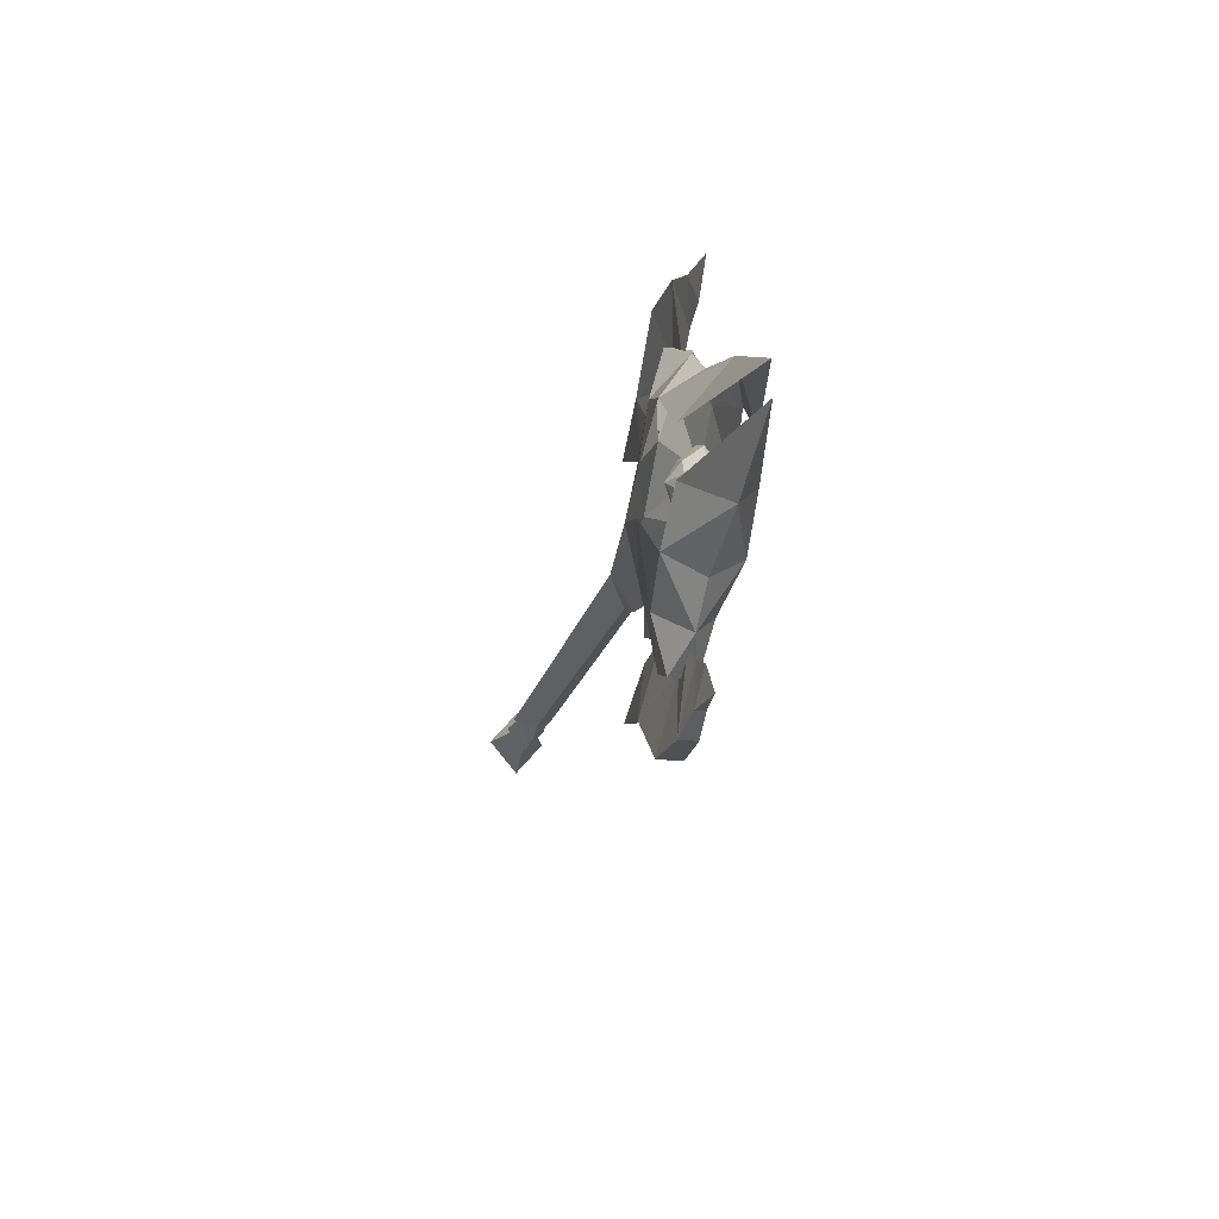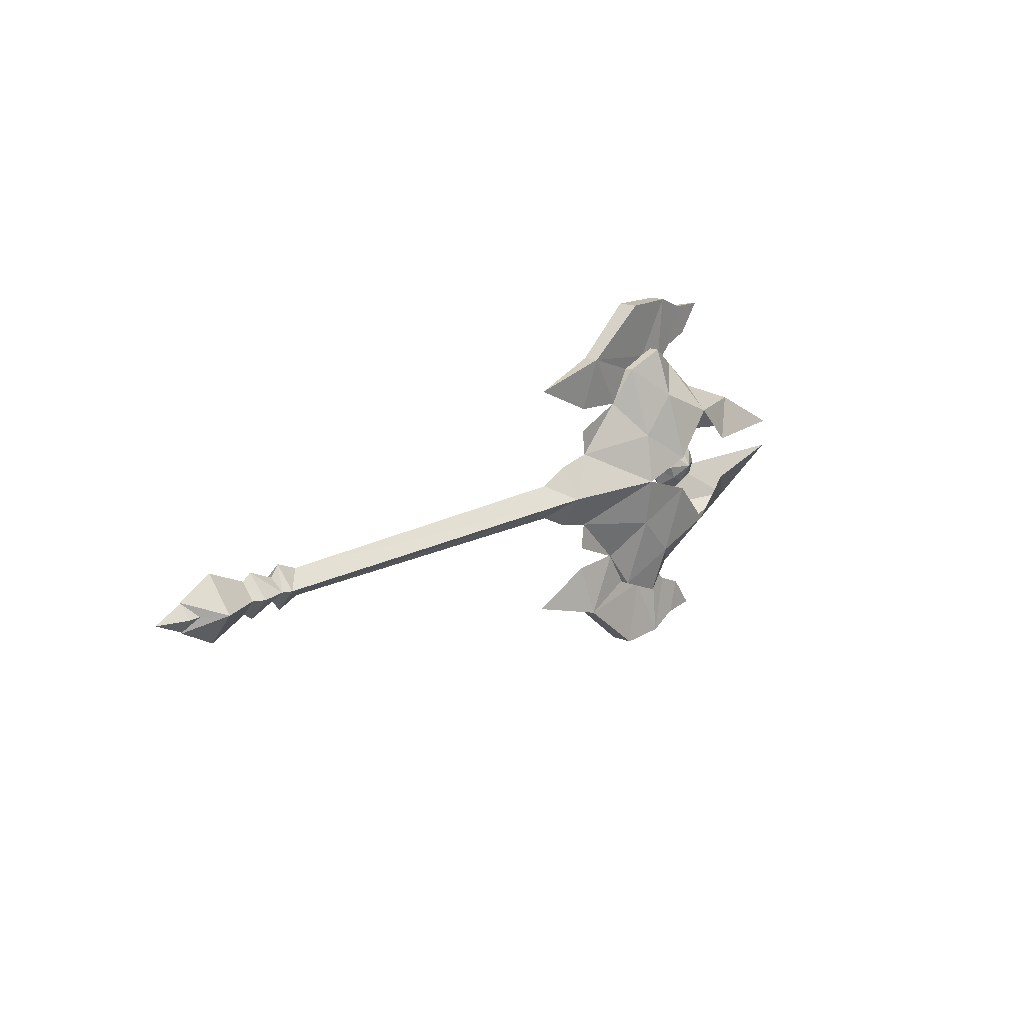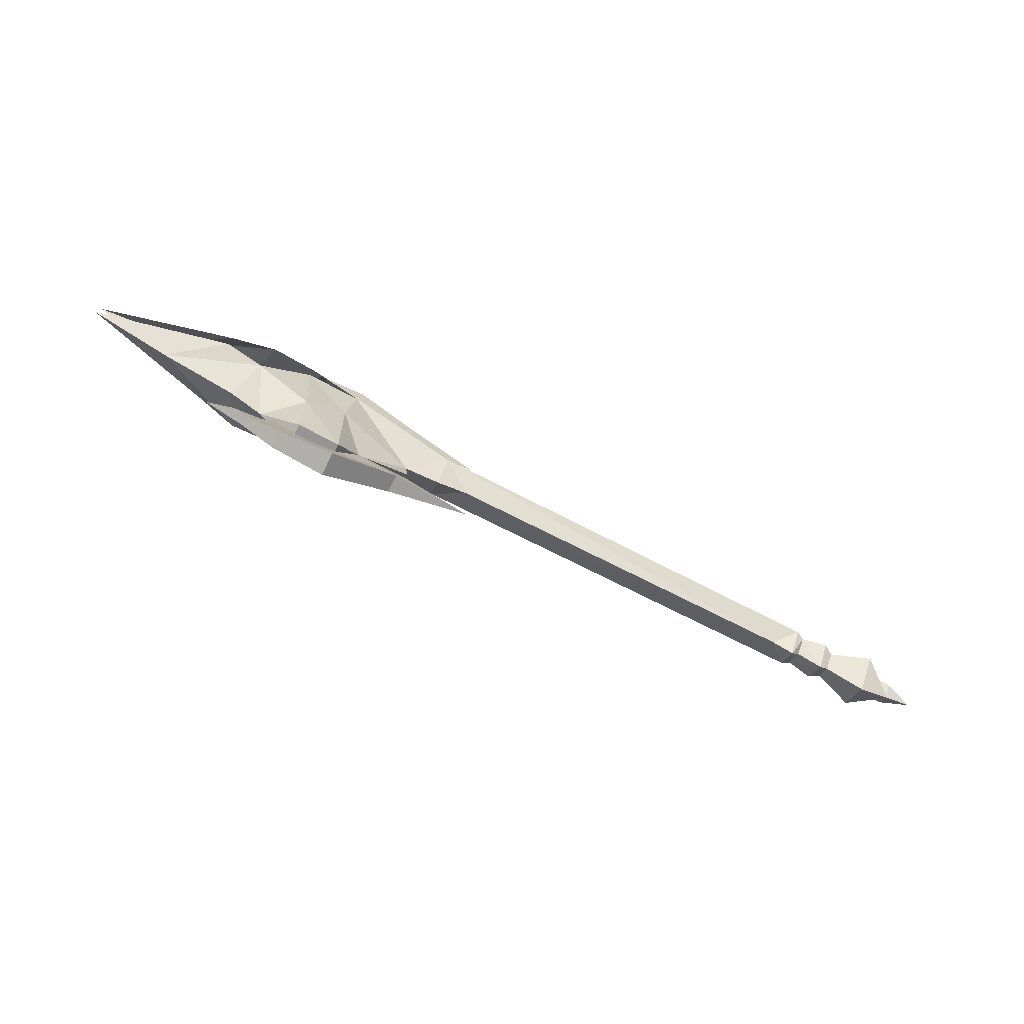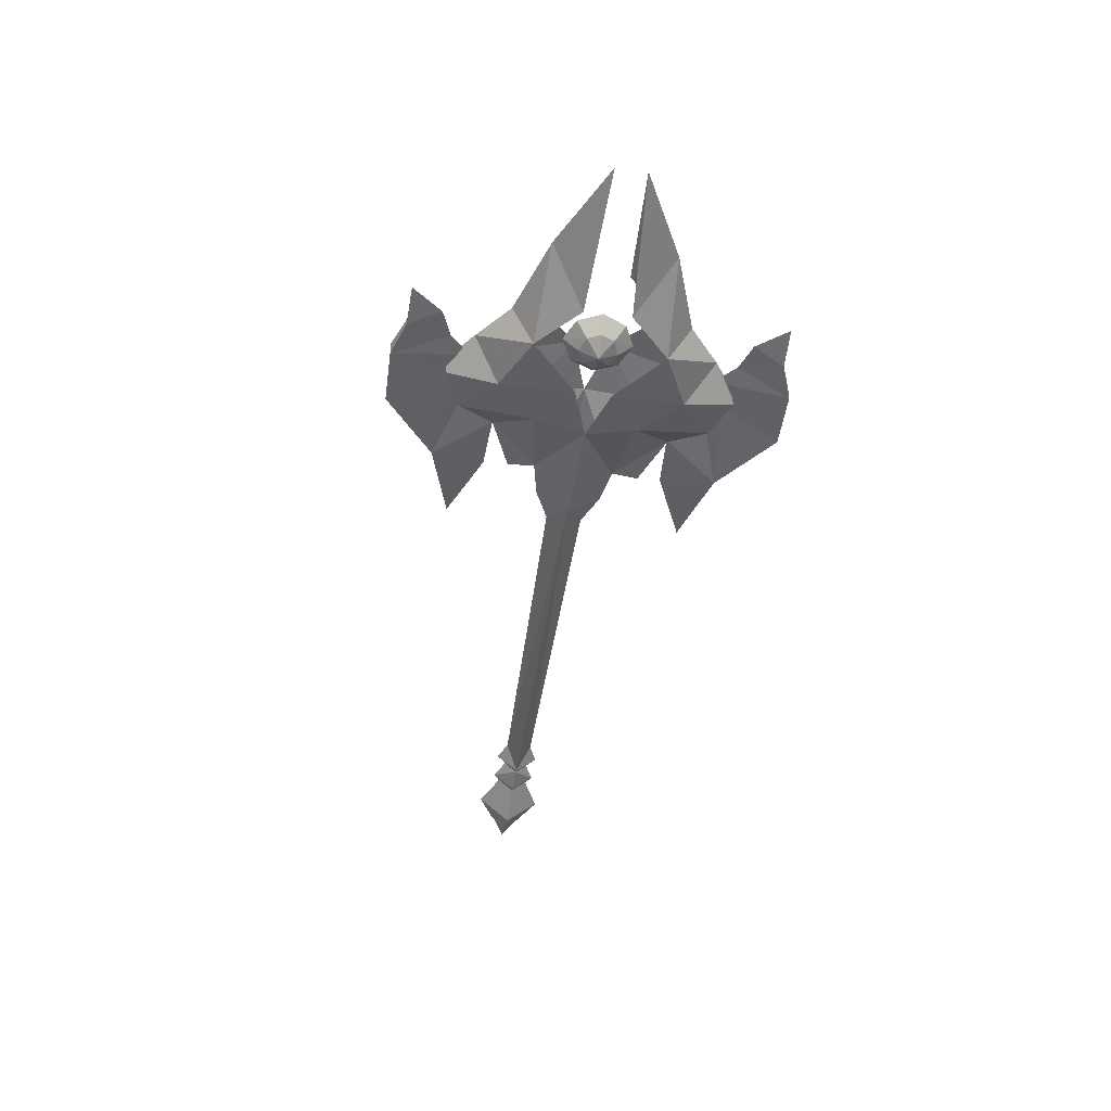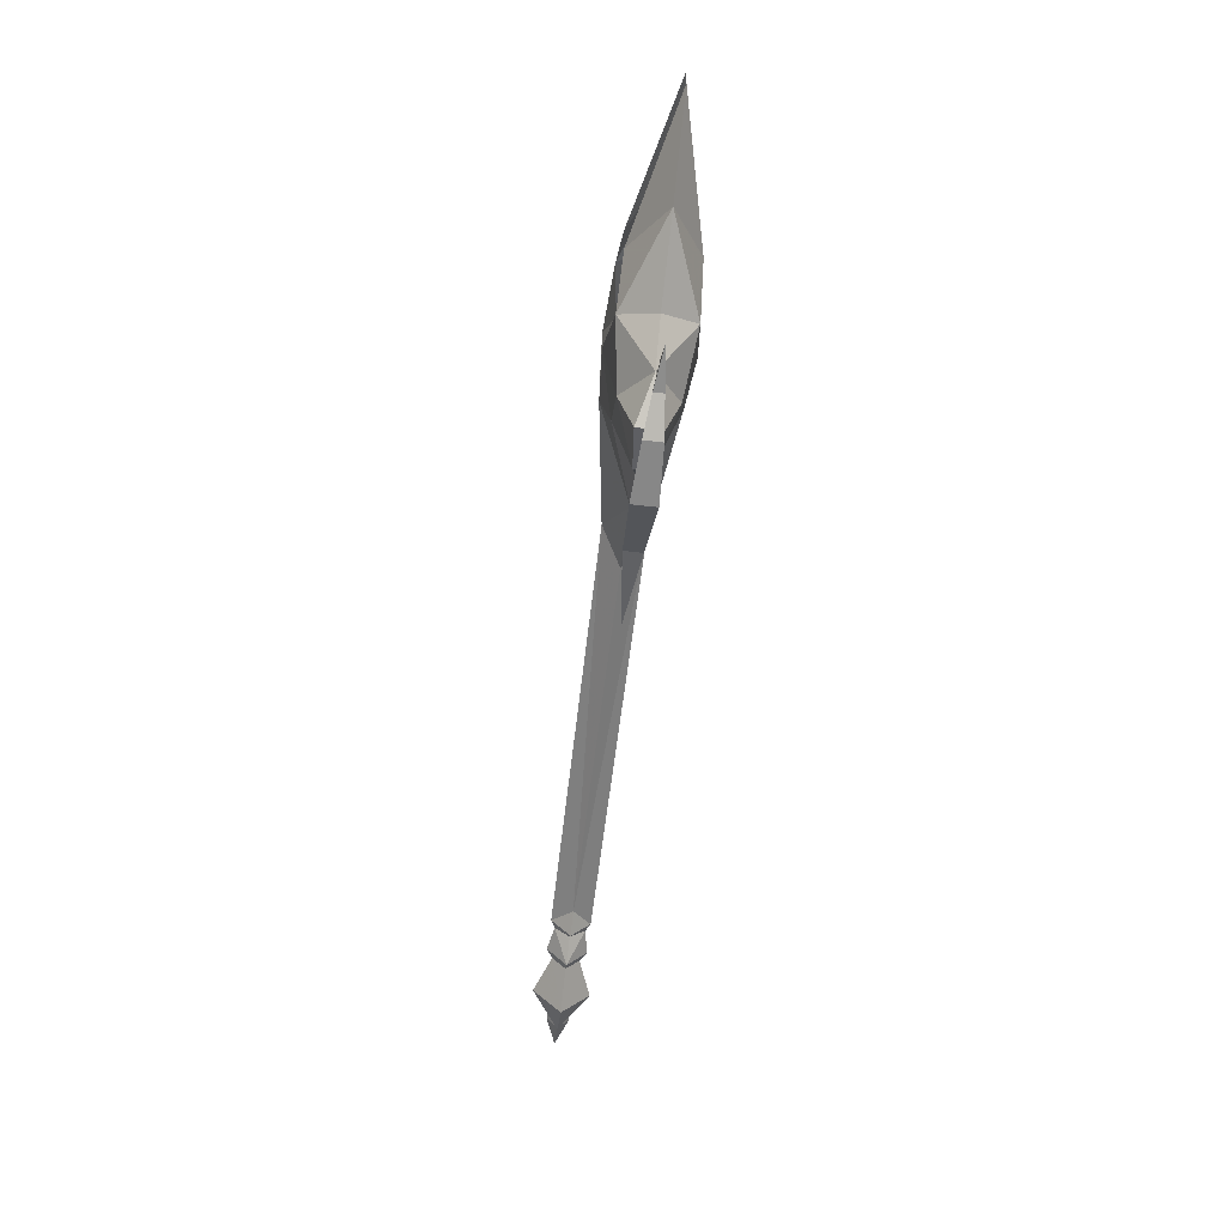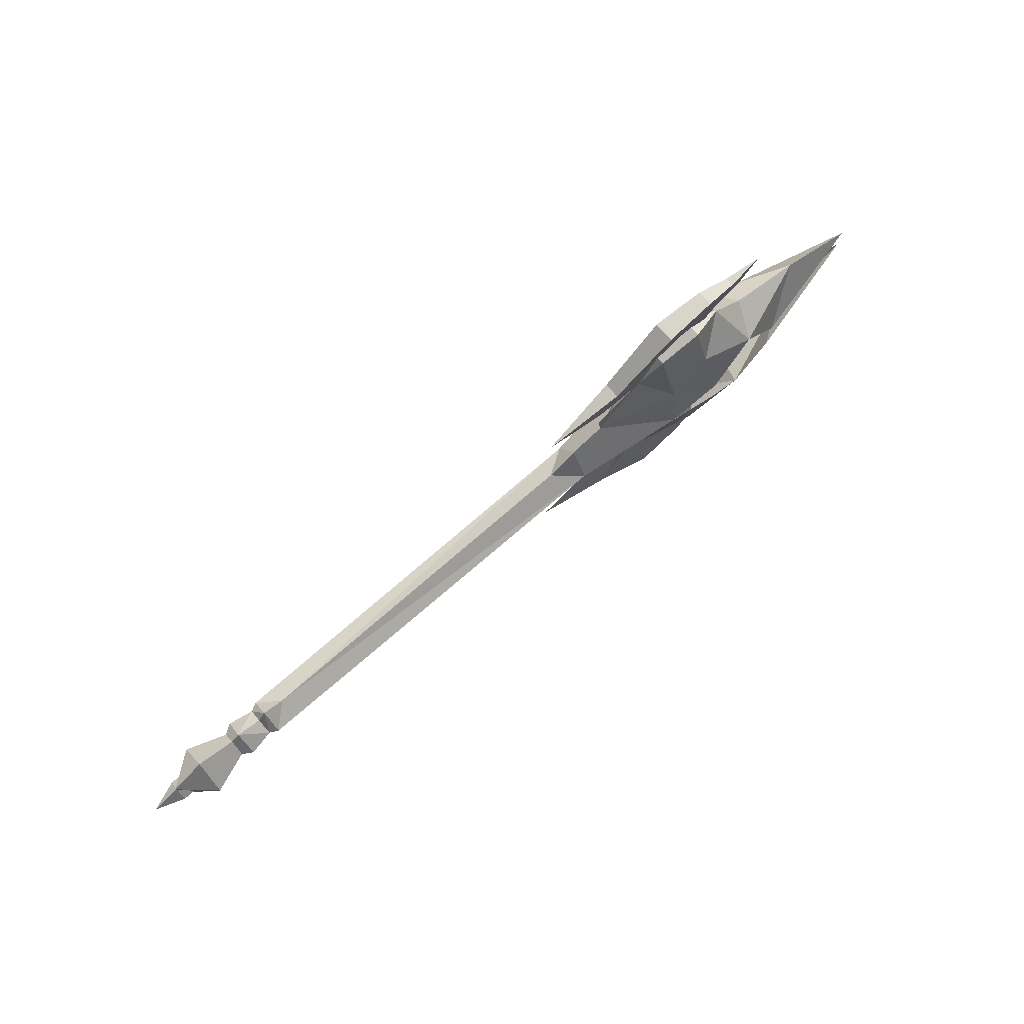
<metadata>
{"format":"obj","ext":"obj","renderer":"f3d","projection":"perspective","resolution":1024,"background":"white","views":[{"elev":-20.4,"azim":76.3,"up":"+Z"},{"elev":15.9,"azim":-49.3,"up":"+Z"},{"elev":-78.1,"azim":153.5,"up":"+Z"},{"elev":-46.7,"azim":81.9,"up":"+Y"},{"elev":-62.6,"azim":83.1,"up":"+Z"},{"elev":74.5,"azim":-40.9,"up":"+Z"}]}
</metadata>
<code>
g common_RightHandItem_14500
v -21.94 0.05597 -1.088
v -19.9 0.05597 -2.039
v -19.9 -0.6904 -1.088
v -12.45 -0.9592 -1.088
v -12.47 0.05596 -1.881
v -11.87 0.05596 -2.639
v -11.87 -1.259 -1.088
v -10.35 0.05596 -2.023
v 14.99 0.05596 -2.334
v 17.22 0.05596 -3.372
v 17.16 -1.344 -1.088
v 30.46 0.05596 -9.294
v 33.01 0.05595 -7.12
v 32.08 -2.317 -5.549
v 28.03 -1.78 -7.423
v 28.84 -2.705 -2.354
v 25.36 -1.756 -4.618
v 38.47 0.05595 -5.216
v 44.46 0.05595 -2.145
v 34.97 -2.188 -2.692
v -14.19 -1.295 -1.088
v -14.23 0.05596 -2.641
v 25.07 -2.439 -1.088
v -17.68 -1.862 -1.088
v -19.95 0.05596 -1.088
v -19.96 0.05596 -2.088
v -17.55 0.05596 -3.39
v -14.9 -0.8595 -1.088
v -14.85 0.05596 -2.188
v -15.19 0.06097 -1.088
v -16.7 -1.321 -1.088
v -15.47 0.05597 -2.05
v 19.75 0.05596 -3.879
v 23.17 0.05596 -7.242
v 17.16 -1.344 -1.088
v 17.22 0.05596 -3.372
v 19.52 0.05596 -5.729
v 24.79 -0.5062 -9.77
v -17.52 -0.6904 -1.088
v -17.52 0.05597 -2.039
v -16.49 0.05597 -2.801
v 27.74 -0.7912 -10.94
v 28.64 0.05596 -1.088
v 29.33 0.05595 -2.727
v 29.99 -1.029 -1.987
v 29.56 -1.03 -1.088
v 31.02 -1.749 -1.088
v 30.98 -1.03 -2.446
v 32.05 -1.03 -2.002
v 33.39 0.05595 -1.088
v 32.48 -1.031 -1.088
v 32.6 0.05596 -2.752
v 31.02 0.05596 -3.479
v 32.62 0.02029 -5.66
v 30.99 0.02029 -6.393
v 32.08 0.02029 -7.422
v 34.59 0.02029 -5.74
v 29.87 0.02029 -7.177
v 29.95 0.0203 -8.499
v -19.9 0.05597 -0.1364
v -11.87 0.05596 0.4635
v -12.47 0.05596 -0.2944
v -10.35 0.05596 -0.1525
v 14.99 0.05596 0.1592
v 17.22 0.05596 1.197
v 30.46 0.05596 7.119
v 32.08 -2.316 3.374
v 33.01 0.05595 4.945
v 28.03 -1.78 5.248
v 25.36 -1.756 2.442
v 28.84 -2.705 0.1783
v 38.47 0.05596 3.041
v 34.97 -2.188 0.5171
v 44.46 0.05595 -0.03038
v -14.23 0.05596 0.4654
v -17.55 0.05596 1.214
v -19.96 0.05596 -0.08682
v -14.85 0.05596 0.01286
v -15.47 0.05596 -0.1249
v 19.75 0.05596 1.704
v 23.17 0.05596 5.067
v 17.22 0.05596 1.197
v 27.74 0.9031 8.76
v 24.79 0.6181 7.595
v 24.79 -0.5062 7.595
v 27.74 -0.7912 8.76
v 19.52 0.05596 3.554
v -16.49 0.05597 0.6259
v -17.52 0.05597 -0.1363
v 29.99 -1.029 -0.1885
v 29.33 0.05595 0.552
v 32.05 -1.03 -0.1732
v 30.98 -1.03 0.2709
v 32.6 0.05596 0.5771
v 31.02 0.05595 1.304
v 32.83 0.01694 3.204
v 34.47 0.01695 3.27
v 32.38 0.01694 4.675
v 31.46 0.01694 3.816
v 30.53 0.01694 4.47
v 30.6 0.01695 5.574
v -19.9 0.8023 -1.088
v -12.45 1.071 -1.088
v -11.87 1.371 -1.088
v 17.16 1.456 -1.088
v 32.08 2.428 -5.549
v 28.03 1.892 -7.423
v 25.36 1.868 -4.618
v 28.84 2.817 -2.354
v 34.97 2.3 -2.692
v -14.19 1.407 -1.088
v 25.07 2.551 -1.088
v -17.68 1.974 -1.088
v -14.9 0.9714 -1.088
v -15.19 0.05096 -1.088
v -16.7 1.433 -1.088
v 17.16 1.456 -1.088
v 27.74 -0.7912 -10.94
v 24.79 0.6181 -9.77
v 27.74 0.9031 -10.94
v 24.79 -0.5062 -9.77
v -17.52 0.8023 -1.088
v 29.99 1.141 -1.987
v 29.56 1.142 -1.088
v 31.02 1.861 -1.088
v 32.05 1.142 -2.002
v 30.98 1.142 -2.446
v 32.48 1.143 -1.088
v 32.08 2.428 3.374
v 28.03 1.892 5.248
v 28.84 2.817 0.1783
v 25.36 1.868 2.442
v 34.97 2.299 0.5171
v 24.79 0.6181 7.595
v 27.74 0.9031 8.76
v 29.99 1.141 -0.1885
v 30.98 1.142 0.2709
v 32.05 1.142 -0.1732
v 20.37 -0.5224 -11.09
v 23.3 0.08672 -7.167
v 19.56 0.08673 -7.362
v 14.77 0.0867 -9.48
v 24.68 0.08673 -9.668
v 26.79 0.08673 -10.37
v 24.86 -0.7183 -14.65
v 28.62 -0.5154 -14.66
v 28.82 0.08673 -9.363
v 32.13 0.08673 -11.51
v 30.26 0.08672 -10.78
v 31 -0.2465 -13.76
v 33.76 0.0867 -13.68
v 14.77 0.0867 -9.48
v 20.37 0.6958 -11.09
v 20.37 -0.5224 -11.09
v 24.86 -0.7183 -14.65
v 24.86 0.8918 -14.65
v 33.76 0.0867 -13.68
v 31 -0.2465 -13.76
v 31 0.42 -13.76
v 28.62 -0.5154 -14.66
v 28.62 0.6889 -14.66
v 20.37 0.6958 -11.09
v 24.86 0.8918 -14.65
v 28.62 0.6889 -14.66
v 31 0.42 -13.76
v 20.36 -0.5385 9.019
v 19.55 0.01804 5.29
v 23.29 0.01799 5.094
v 14.76 0.01825 7.407
v 24.68 0.01797 7.596
v 26.78 0.01795 8.301
v 24.85 -0.7175 12.58
v 28.61 -0.5322 12.59
v 28.81 0.01795 7.29
v 32.12 0.01806 9.441
v 30.99 -0.2865 11.69
v 30.25 0.018 8.704
v 33.75 0.01815 11.6
v 14.76 0.01825 7.407
v 20.36 -0.5385 9.019
v 20.36 0.5744 9.019
v 24.85 -0.7175 12.58
v 24.85 0.7534 12.58
v 33.75 0.01815 11.6
v 30.99 0.3224 11.69
v 30.99 -0.2865 11.69
v 28.61 0.5681 12.59
v 28.61 -0.5322 12.59
v 20.36 0.5744 9.019
v 24.85 0.7534 12.58
v 28.61 0.5681 12.59
v 30.99 0.3224 11.69
f 1 2 3
f 4 5 6
f 6 7 4
f 8 7 6
f 9 10 11
f 12 13 14
f 15 16 17
f 18 19 20
f 4 21 22
f 22 5 4
f 17 16 23
f 24 25 26
f 26 27 24
f 21 28 29
f 29 22 21
f 28 24 27
f 27 29 28
f 30 31 32
f 33 34 17
f 17 23 33
f 33 23 35
f 35 36 33
f 15 14 16
f 18 14 13
f 33 37 34
f 34 38 17
f 12 14 15
f 17 38 15
f 31 39 40
f 40 41 31
f 39 3 2
f 2 40 39
f 31 41 32
f 11 7 8
f 8 9 11
f 15 42 12
f 38 42 15
f 14 18 20
f 43 44 45
f 45 46 43
f 47 48 49
f 47 45 48
f 50 51 49
f 49 52 50
f 45 47 46
f 53 52 49
f 49 48 53
f 53 48 45
f 45 44 53
f 51 47 49
f 54 55 56
f 56 57 54
f 58 59 56
f 56 55 58
f 1 3 60
f 4 7 61
f 61 62 4
f 63 61 7
f 64 11 65
f 66 67 68
f 69 70 71
f 72 73 74
f 4 62 75
f 75 21 4
f 70 23 71
f 24 76 77
f 77 25 24
f 21 75 78
f 78 28 21
f 28 78 76
f 76 24 28
f 30 79 31
f 80 70 81
f 70 80 23
f 80 82 35
f 35 23 80
f 69 71 67
f 72 68 67
f 83 84 85
f 85 86 83
f 86 66 83
f 80 81 87
f 81 70 85
f 66 69 67
f 70 69 85
f 31 88 89
f 89 39 31
f 39 89 60
f 60 3 39
f 31 79 88
f 11 64 63
f 63 7 11
f 81 85 84
f 69 66 86
f 85 69 86
f 67 73 72
f 43 46 90
f 90 91 43
f 47 92 93
f 47 93 90
f 50 94 92
f 92 51 50
f 90 46 47
f 95 93 92
f 92 94 95
f 95 91 90
f 90 93 95
f 51 92 47
f 96 97 98
f 98 99 96
f 100 99 98
f 98 101 100
f 1 102 2
f 103 6 5
f 6 103 104
f 8 6 104
f 9 105 10
f 12 106 13
f 107 108 109
f 18 110 19
f 103 22 111
f 22 103 5
f 108 112 109
f 113 26 25
f 26 113 27
f 111 29 114
f 29 111 22
f 114 27 113
f 27 114 29
f 115 32 116
f 33 108 34
f 108 33 112
f 33 117 112
f 117 33 36
f 107 109 106
f 18 13 106
f 118 119 120
f 119 118 121
f 120 12 118
f 34 108 119
f 12 107 106
f 108 107 119
f 116 40 122
f 40 116 41
f 122 2 102
f 2 122 40
f 116 32 41
f 105 8 104
f 8 105 9
f 34 119 121
f 107 12 120
f 119 107 120
f 106 110 18
f 43 123 44
f 123 43 124
f 125 126 127
f 125 127 123
f 50 126 128
f 126 50 52
f 123 124 125
f 53 126 52
f 126 53 127
f 53 123 127
f 123 53 44
f 128 126 125
f 1 60 102
f 103 61 104
f 61 103 62
f 63 104 61
f 64 65 105
f 66 68 129
f 130 131 132
f 72 74 133
f 103 75 62
f 75 103 111
f 132 131 112
f 113 77 76
f 77 113 25
f 111 78 75
f 78 111 114
f 114 76 78
f 76 114 113
f 115 116 79
f 80 81 132
f 132 112 80
f 80 117 82
f 117 80 112
f 130 129 131
f 72 129 68
f 81 134 132
f 66 129 130
f 132 134 130
f 116 89 88
f 89 116 122
f 122 60 89
f 60 122 102
f 116 88 79
f 105 63 64
f 63 105 104
f 130 135 66
f 134 135 130
f 129 72 133
f 43 136 124
f 136 43 91
f 125 137 138
f 125 136 137
f 50 138 94
f 138 50 128
f 136 125 124
f 95 138 137
f 138 95 94
f 95 136 91
f 136 95 137
f 128 125 138
f 139 140 141
f 139 141 142
f 139 143 140
f 144 143 139
f 139 145 144
f 144 145 146
f 146 147 144
f 148 149 150
f 151 148 150
f 146 150 149
f 149 147 146
f 152 153 154
f 155 154 153
f 153 156 155
f 157 158 159
f 158 160 161
f 161 159 158
f 160 155 156
f 156 161 160
f 162 141 140
f 162 142 141
f 162 140 143
f 162 143 144
f 144 163 162
f 164 163 144
f 144 147 164
f 148 165 149
f 151 165 148
f 149 165 164
f 164 147 149
f 166 167 168
f 166 169 167
f 166 168 170
f 171 166 170
f 166 171 172
f 171 173 172
f 173 171 174
f 175 176 177
f 178 176 175
f 173 177 176
f 177 173 174
f 179 180 181
f 182 181 180
f 181 182 183
f 184 185 186
f 186 187 188
f 187 186 185
f 188 183 182
f 183 188 187
f 189 168 167
f 189 167 169
f 189 170 168
f 189 171 170
f 171 189 190
f 191 171 190
f 171 191 174
f 175 177 192
f 178 175 192
f 177 191 192
f 191 177 174

</code>
